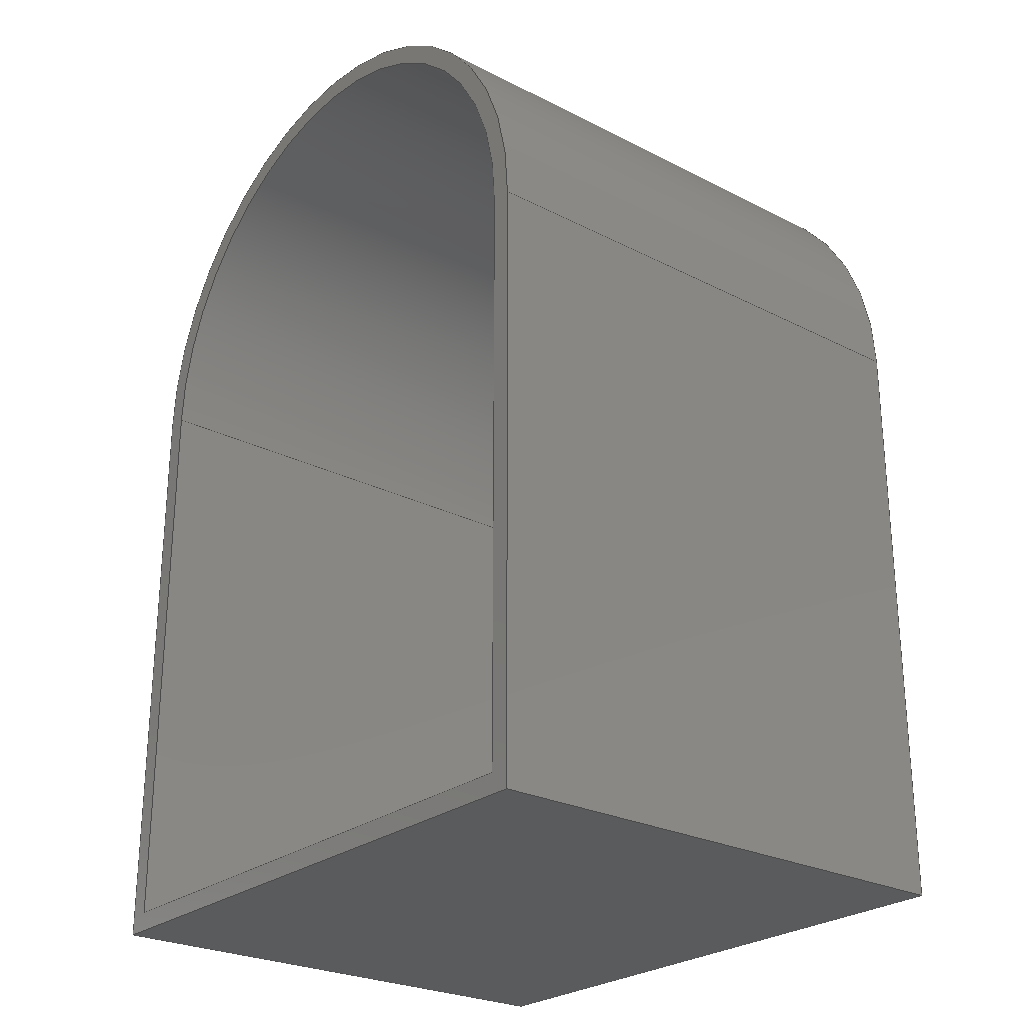
<metadata>
{"format":"step","ext":"step","renderer":"f3d","projection":"perspective","resolution":1024,"background":"white","views":[{"elev":-25.7,"azim":-129.1,"up":"+Y"}]}
</metadata>
<code>
ISO-10303-21;
DATA;
#1=MECHANICAL_DESIGN_GEOMETRIC_PRESENTATION_REPRESENTATION('',(#4),#456);
#2=SHAPE_REPRESENTATION_RELATIONSHIP('SRR','None',#463,#3);
#3=ADVANCED_BREP_SHAPE_REPRESENTATION('',(#5),#455);
#4=STYLED_ITEM('',(#472),#5);
#5=MANIFOLD_SOLID_BREP('Body1',#272);
#6=FACE_BOUND('',#40,.T.);
#7=FACE_BOUND('',#45,.T.);
#8=FACE_BOUND('',#47,.T.);
#9=CIRCLE('',#295,1.5);
#10=CIRCLE('',#296,1.5);
#11=CIRCLE('',#301,1.6);
#12=CIRCLE('',#302,1.6);
#13=CYLINDRICAL_SURFACE('',#294,1.5);
#14=CYLINDRICAL_SURFACE('',#300,1.6);
#15=FACE_OUTER_BOUND('',#30,.T.);
#16=FACE_OUTER_BOUND('',#31,.T.);
#17=FACE_OUTER_BOUND('',#32,.T.);
#18=FACE_OUTER_BOUND('',#33,.T.);
#19=FACE_OUTER_BOUND('',#34,.T.);
#20=FACE_OUTER_BOUND('',#35,.T.);
#21=FACE_OUTER_BOUND('',#36,.T.);
#22=FACE_OUTER_BOUND('',#37,.T.);
#23=FACE_OUTER_BOUND('',#38,.T.);
#24=FACE_OUTER_BOUND('',#39,.T.);
#25=FACE_OUTER_BOUND('',#41,.T.);
#26=FACE_OUTER_BOUND('',#42,.T.);
#27=FACE_OUTER_BOUND('',#43,.T.);
#28=FACE_OUTER_BOUND('',#44,.T.);
#29=FACE_OUTER_BOUND('',#46,.T.);
#30=EDGE_LOOP('',(#172,#173,#174,#175));
#31=EDGE_LOOP('',(#176,#177,#178,#179));
#32=EDGE_LOOP('',(#180,#181,#182,#183));
#33=EDGE_LOOP('',(#184,#185,#186,#187));
#34=EDGE_LOOP('',(#188,#189,#190,#191));
#35=EDGE_LOOP('',(#192,#193,#194,#195));
#36=EDGE_LOOP('',(#196,#197,#198,#199));
#37=EDGE_LOOP('',(#200,#201,#202,#203));
#38=EDGE_LOOP('',(#204,#205,#206,#207));
#39=EDGE_LOOP('',(#208,#209,#210,#211));
#40=EDGE_LOOP('',(#212,#213,#214,#215));
#41=EDGE_LOOP('',(#216,#217,#218,#219));
#42=EDGE_LOOP('',(#220,#221,#222,#223));
#43=EDGE_LOOP('',(#224,#225,#226,#227));
#44=EDGE_LOOP('',(#228,#229,#230,#231));
#45=EDGE_LOOP('',(#232,#233,#234,#235));
#46=EDGE_LOOP('',(#236,#237,#238,#239));
#47=EDGE_LOOP('',(#240,#241,#242,#243));
#48=LINE('',#381,#80);
#49=LINE('',#383,#81);
#50=LINE('',#385,#82);
#51=LINE('',#386,#83);
#52=LINE('',#389,#84);
#53=LINE('',#391,#85);
#54=LINE('',#392,#86);
#55=LINE('',#395,#87);
#56=LINE('',#397,#88);
#57=LINE('',#398,#89);
#58=LINE('',#400,#90);
#59=LINE('',#401,#91);
#60=LINE('',#406,#92);
#61=LINE('',#408,#93);
#62=LINE('',#410,#94);
#63=LINE('',#411,#95);
#64=LINE('',#414,#96);
#65=LINE('',#416,#97);
#66=LINE('',#417,#98);
#67=LINE('',#420,#99);
#68=LINE('',#422,#100);
#69=LINE('',#423,#101);
#70=LINE('',#430,#102);
#71=LINE('',#432,#103);
#72=LINE('',#434,#104);
#73=LINE('',#435,#105);
#74=LINE('',#438,#106);
#75=LINE('',#440,#107);
#76=LINE('',#441,#108);
#77=LINE('',#444,#109);
#78=LINE('',#446,#110);
#79=LINE('',#447,#111);
#80=VECTOR('',#309,1);
#81=VECTOR('',#310,1);
#82=VECTOR('',#311,1);
#83=VECTOR('',#312,1);
#84=VECTOR('',#315,1);
#85=VECTOR('',#316,1);
#86=VECTOR('',#317,1);
#87=VECTOR('',#320,1);
#88=VECTOR('',#321,1);
#89=VECTOR('',#322,1);
#90=VECTOR('',#325,1);
#91=VECTOR('',#326,1);
#92=VECTOR('',#331,1);
#93=VECTOR('',#332,1);
#94=VECTOR('',#333,1);
#95=VECTOR('',#334,1);
#96=VECTOR('',#337,1);
#97=VECTOR('',#338,1);
#98=VECTOR('',#339,1);
#99=VECTOR('',#342,1);
#100=VECTOR('',#343,1);
#101=VECTOR('',#344,1);
#102=VECTOR('',#353,1);
#103=VECTOR('',#354,1);
#104=VECTOR('',#355,1);
#105=VECTOR('',#356,1);
#106=VECTOR('',#359,1);
#107=VECTOR('',#360,1);
#108=VECTOR('',#361,1);
#109=VECTOR('',#364,1);
#110=VECTOR('',#365,1);
#111=VECTOR('',#366,1);
#112=VERTEX_POINT('',#379);
#113=VERTEX_POINT('',#380);
#114=VERTEX_POINT('',#382);
#115=VERTEX_POINT('',#384);
#116=VERTEX_POINT('',#388);
#117=VERTEX_POINT('',#390);
#118=VERTEX_POINT('',#394);
#119=VERTEX_POINT('',#396);
#120=VERTEX_POINT('',#404);
#121=VERTEX_POINT('',#405);
#122=VERTEX_POINT('',#407);
#123=VERTEX_POINT('',#409);
#124=VERTEX_POINT('',#413);
#125=VERTEX_POINT('',#415);
#126=VERTEX_POINT('',#419);
#127=VERTEX_POINT('',#421);
#128=VERTEX_POINT('',#428);
#129=VERTEX_POINT('',#429);
#130=VERTEX_POINT('',#431);
#131=VERTEX_POINT('',#433);
#132=VERTEX_POINT('',#437);
#133=VERTEX_POINT('',#439);
#134=VERTEX_POINT('',#443);
#135=VERTEX_POINT('',#445);
#136=EDGE_CURVE('',#112,#113,#48,.T.);
#137=EDGE_CURVE('',#112,#114,#49,.T.);
#138=EDGE_CURVE('',#115,#114,#50,.T.);
#139=EDGE_CURVE('',#113,#115,#51,.T.);
#140=EDGE_CURVE('',#113,#116,#52,.T.);
#141=EDGE_CURVE('',#117,#115,#53,.T.);
#142=EDGE_CURVE('',#116,#117,#54,.T.);
#143=EDGE_CURVE('',#116,#118,#55,.T.);
#144=EDGE_CURVE('',#119,#117,#56,.T.);
#145=EDGE_CURVE('',#118,#119,#57,.T.);
#146=EDGE_CURVE('',#118,#112,#58,.T.);
#147=EDGE_CURVE('',#114,#119,#59,.T.);
#148=EDGE_CURVE('',#120,#121,#60,.T.);
#149=EDGE_CURVE('',#121,#122,#61,.T.);
#150=EDGE_CURVE('',#123,#122,#62,.T.);
#151=EDGE_CURVE('',#120,#123,#63,.T.);
#152=EDGE_CURVE('',#124,#120,#64,.T.);
#153=EDGE_CURVE('',#125,#123,#65,.T.);
#154=EDGE_CURVE('',#124,#125,#66,.T.);
#155=EDGE_CURVE('',#126,#124,#67,.T.);
#156=EDGE_CURVE('',#127,#125,#68,.T.);
#157=EDGE_CURVE('',#126,#127,#69,.T.);
#158=EDGE_CURVE('',#121,#126,#9,.T.);
#159=EDGE_CURVE('',#122,#127,#10,.T.);
#160=EDGE_CURVE('',#128,#129,#70,.T.);
#161=EDGE_CURVE('',#129,#130,#71,.T.);
#162=EDGE_CURVE('',#131,#130,#72,.T.);
#163=EDGE_CURVE('',#128,#131,#73,.T.);
#164=EDGE_CURVE('',#132,#128,#74,.T.);
#165=EDGE_CURVE('',#133,#131,#75,.T.);
#166=EDGE_CURVE('',#132,#133,#76,.T.);
#167=EDGE_CURVE('',#134,#132,#77,.T.);
#168=EDGE_CURVE('',#135,#133,#78,.T.);
#169=EDGE_CURVE('',#134,#135,#79,.T.);
#170=EDGE_CURVE('',#129,#134,#11,.T.);
#171=EDGE_CURVE('',#130,#135,#12,.T.);
#172=ORIENTED_EDGE('',*,*,#136,.F.);
#173=ORIENTED_EDGE('',*,*,#137,.T.);
#174=ORIENTED_EDGE('',*,*,#138,.F.);
#175=ORIENTED_EDGE('',*,*,#139,.F.);
#176=ORIENTED_EDGE('',*,*,#140,.F.);
#177=ORIENTED_EDGE('',*,*,#139,.T.);
#178=ORIENTED_EDGE('',*,*,#141,.F.);
#179=ORIENTED_EDGE('',*,*,#142,.F.);
#180=ORIENTED_EDGE('',*,*,#143,.F.);
#181=ORIENTED_EDGE('',*,*,#142,.T.);
#182=ORIENTED_EDGE('',*,*,#144,.F.);
#183=ORIENTED_EDGE('',*,*,#145,.F.);
#184=ORIENTED_EDGE('',*,*,#146,.F.);
#185=ORIENTED_EDGE('',*,*,#145,.T.);
#186=ORIENTED_EDGE('',*,*,#147,.F.);
#187=ORIENTED_EDGE('',*,*,#137,.F.);
#188=ORIENTED_EDGE('',*,*,#147,.T.);
#189=ORIENTED_EDGE('',*,*,#144,.T.);
#190=ORIENTED_EDGE('',*,*,#141,.T.);
#191=ORIENTED_EDGE('',*,*,#138,.T.);
#192=ORIENTED_EDGE('',*,*,#148,.T.);
#193=ORIENTED_EDGE('',*,*,#149,.T.);
#194=ORIENTED_EDGE('',*,*,#150,.F.);
#195=ORIENTED_EDGE('',*,*,#151,.F.);
#196=ORIENTED_EDGE('',*,*,#152,.T.);
#197=ORIENTED_EDGE('',*,*,#151,.T.);
#198=ORIENTED_EDGE('',*,*,#153,.F.);
#199=ORIENTED_EDGE('',*,*,#154,.F.);
#200=ORIENTED_EDGE('',*,*,#155,.T.);
#201=ORIENTED_EDGE('',*,*,#154,.T.);
#202=ORIENTED_EDGE('',*,*,#156,.F.);
#203=ORIENTED_EDGE('',*,*,#157,.F.);
#204=ORIENTED_EDGE('',*,*,#158,.T.);
#205=ORIENTED_EDGE('',*,*,#157,.T.);
#206=ORIENTED_EDGE('',*,*,#159,.F.);
#207=ORIENTED_EDGE('',*,*,#149,.F.);
#208=ORIENTED_EDGE('',*,*,#160,.T.);
#209=ORIENTED_EDGE('',*,*,#161,.T.);
#210=ORIENTED_EDGE('',*,*,#162,.F.);
#211=ORIENTED_EDGE('',*,*,#163,.F.);
#212=ORIENTED_EDGE('',*,*,#136,.T.);
#213=ORIENTED_EDGE('',*,*,#140,.T.);
#214=ORIENTED_EDGE('',*,*,#143,.T.);
#215=ORIENTED_EDGE('',*,*,#146,.T.);
#216=ORIENTED_EDGE('',*,*,#164,.T.);
#217=ORIENTED_EDGE('',*,*,#163,.T.);
#218=ORIENTED_EDGE('',*,*,#165,.F.);
#219=ORIENTED_EDGE('',*,*,#166,.F.);
#220=ORIENTED_EDGE('',*,*,#167,.T.);
#221=ORIENTED_EDGE('',*,*,#166,.T.);
#222=ORIENTED_EDGE('',*,*,#168,.F.);
#223=ORIENTED_EDGE('',*,*,#169,.F.);
#224=ORIENTED_EDGE('',*,*,#170,.T.);
#225=ORIENTED_EDGE('',*,*,#169,.T.);
#226=ORIENTED_EDGE('',*,*,#171,.F.);
#227=ORIENTED_EDGE('',*,*,#161,.F.);
#228=ORIENTED_EDGE('',*,*,#171,.T.);
#229=ORIENTED_EDGE('',*,*,#168,.T.);
#230=ORIENTED_EDGE('',*,*,#165,.T.);
#231=ORIENTED_EDGE('',*,*,#162,.T.);
#232=ORIENTED_EDGE('',*,*,#159,.T.);
#233=ORIENTED_EDGE('',*,*,#156,.T.);
#234=ORIENTED_EDGE('',*,*,#153,.T.);
#235=ORIENTED_EDGE('',*,*,#150,.T.);
#236=ORIENTED_EDGE('',*,*,#170,.F.);
#237=ORIENTED_EDGE('',*,*,#160,.F.);
#238=ORIENTED_EDGE('',*,*,#164,.F.);
#239=ORIENTED_EDGE('',*,*,#167,.F.);
#240=ORIENTED_EDGE('',*,*,#158,.F.);
#241=ORIENTED_EDGE('',*,*,#148,.F.);
#242=ORIENTED_EDGE('',*,*,#152,.F.);
#243=ORIENTED_EDGE('',*,*,#155,.F.);
#244=PLANE('',#286);
#245=PLANE('',#287);
#246=PLANE('',#288);
#247=PLANE('',#289);
#248=PLANE('',#290);
#249=PLANE('',#291);
#250=PLANE('',#292);
#251=PLANE('',#293);
#252=PLANE('',#297);
#253=PLANE('',#298);
#254=PLANE('',#299);
#255=PLANE('',#303);
#256=PLANE('',#304);
#257=ADVANCED_FACE('',(#15),#244,.T.);
#258=ADVANCED_FACE('',(#16),#245,.T.);
#259=ADVANCED_FACE('',(#17),#246,.T.);
#260=ADVANCED_FACE('',(#18),#247,.T.);
#261=ADVANCED_FACE('',(#19),#248,.T.);
#262=ADVANCED_FACE('',(#20),#249,.T.);
#263=ADVANCED_FACE('',(#21),#250,.T.);
#264=ADVANCED_FACE('',(#22),#251,.T.);
#265=ADVANCED_FACE('',(#23),#13,.F.);
#266=ADVANCED_FACE('',(#24,#6),#252,.T.);
#267=ADVANCED_FACE('',(#25),#253,.T.);
#268=ADVANCED_FACE('',(#26),#254,.T.);
#269=ADVANCED_FACE('',(#27),#14,.T.);
#270=ADVANCED_FACE('',(#28,#7),#255,.T.);
#271=ADVANCED_FACE('',(#29,#8),#256,.F.);
#272=CLOSED_SHELL('',(#257,#258,#259,#260,#261,#262,#263,#264,#265,#266,
#267,#268,#269,#270,#271));
#273=DERIVED_UNIT_ELEMENT(#275,1);
#274=DERIVED_UNIT_ELEMENT(#458,3);
#275=(
MASS_UNIT()
NAMED_UNIT(*)
SI_UNIT(.KILO.,.GRAM.)
);
#276=DERIVED_UNIT((#273,#274));
#277=MEASURE_REPRESENTATION_ITEM('density measure',
POSITIVE_RATIO_MEASURE(7850),#276);
#278=PROPERTY_DEFINITION_REPRESENTATION(#283,#280);
#279=PROPERTY_DEFINITION_REPRESENTATION(#284,#281);
#280=REPRESENTATION('material name',(#282),#455);
#281=REPRESENTATION('density',(#277),#455);
#282=DESCRIPTIVE_REPRESENTATION_ITEM('Steel','Steel');
#283=PROPERTY_DEFINITION('material property','material name',#465);
#284=PROPERTY_DEFINITION('material property','density of part',#465);
#285=AXIS2_PLACEMENT_3D('placement',#377,#305,#306);
#286=AXIS2_PLACEMENT_3D('',#378,#307,#308);
#287=AXIS2_PLACEMENT_3D('',#387,#313,#314);
#288=AXIS2_PLACEMENT_3D('',#393,#318,#319);
#289=AXIS2_PLACEMENT_3D('',#399,#323,#324);
#290=AXIS2_PLACEMENT_3D('',#402,#327,#328);
#291=AXIS2_PLACEMENT_3D('',#403,#329,#330);
#292=AXIS2_PLACEMENT_3D('',#412,#335,#336);
#293=AXIS2_PLACEMENT_3D('',#418,#340,#341);
#294=AXIS2_PLACEMENT_3D('',#424,#345,#346);
#295=AXIS2_PLACEMENT_3D('',#425,#347,#348);
#296=AXIS2_PLACEMENT_3D('',#426,#349,#350);
#297=AXIS2_PLACEMENT_3D('',#427,#351,#352);
#298=AXIS2_PLACEMENT_3D('',#436,#357,#358);
#299=AXIS2_PLACEMENT_3D('',#442,#362,#363);
#300=AXIS2_PLACEMENT_3D('',#448,#367,#368);
#301=AXIS2_PLACEMENT_3D('',#449,#369,#370);
#302=AXIS2_PLACEMENT_3D('',#450,#371,#372);
#303=AXIS2_PLACEMENT_3D('',#451,#373,#374);
#304=AXIS2_PLACEMENT_3D('',#452,#375,#376);
#305=DIRECTION('axis',(0,0,1));
#306=DIRECTION('refdir',(1,0,0));
#307=DIRECTION('center_axis',(0,1,0));
#308=DIRECTION('ref_axis',(0,0,1));
#309=DIRECTION('',(0,0,-1));
#310=DIRECTION('',(1,0,0));
#311=DIRECTION('',(0,0,1));
#312=DIRECTION('',(1,0,0));
#313=DIRECTION('center_axis',(0,0,-1));
#314=DIRECTION('ref_axis',(0,1,0));
#315=DIRECTION('',(0,-1,0));
#316=DIRECTION('',(0,1,0));
#317=DIRECTION('',(1,0,0));
#318=DIRECTION('center_axis',(0,-1,0));
#319=DIRECTION('ref_axis',(0,0,-1));
#320=DIRECTION('',(0,0,1));
#321=DIRECTION('',(0,0,-1));
#322=DIRECTION('',(1,0,0));
#323=DIRECTION('center_axis',(0,0,1));
#324=DIRECTION('ref_axis',(0,-1,0));
#325=DIRECTION('',(0,1,0));
#326=DIRECTION('',(0,-1,0));
#327=DIRECTION('center_axis',(1,0,0));
#328=DIRECTION('ref_axis',(0,0,-1));
#329=DIRECTION('center_axis',(1,0,0));
#330=DIRECTION('ref_axis',(0,1,0));
#331=DIRECTION('',(0,1,0));
#332=DIRECTION('',(0,0,1));
#333=DIRECTION('',(0,1,0));
#334=DIRECTION('',(0,0,1));
#335=DIRECTION('center_axis',(-9.252e-18,1,0));
#336=DIRECTION('ref_axis',(-1,-9.252e-18,0));
#337=DIRECTION('',(-1,-9.252e-18,0));
#338=DIRECTION('',(-1,-9.252e-18,0));
#339=DIRECTION('',(0,0,1));
#340=DIRECTION('center_axis',(-1,0,0));
#341=DIRECTION('ref_axis',(0,-1,0));
#342=DIRECTION('',(0,-1,0));
#343=DIRECTION('',(0,-1,0));
#344=DIRECTION('',(0,0,1));
#345=DIRECTION('center_axis',(0,0,1));
#346=DIRECTION('ref_axis',(1,0,0));
#347=DIRECTION('center_axis',(0,0,-1));
#348=DIRECTION('ref_axis',(1,0,0));
#349=DIRECTION('center_axis',(0,0,-1));
#350=DIRECTION('ref_axis',(1,0,0));
#351=DIRECTION('center_axis',(1,0,0));
#352=DIRECTION('ref_axis',(0,1,0));
#353=DIRECTION('',(0,1,0));
#354=DIRECTION('',(0,0,1));
#355=DIRECTION('',(0,1,0));
#356=DIRECTION('',(0,0,1));
#357=DIRECTION('center_axis',(0,-1,0));
#358=DIRECTION('ref_axis',(1,0,0));
#359=DIRECTION('',(1,0,0));
#360=DIRECTION('',(1,0,0));
#361=DIRECTION('',(0,0,1));
#362=DIRECTION('center_axis',(-1,0,0));
#363=DIRECTION('ref_axis',(0,-1,0));
#364=DIRECTION('',(0,-1,0));
#365=DIRECTION('',(0,-1,0));
#366=DIRECTION('',(0,0,1));
#367=DIRECTION('center_axis',(0,0,1));
#368=DIRECTION('ref_axis',(1,-1.665e-15,0));
#369=DIRECTION('center_axis',(0,0,1));
#370=DIRECTION('ref_axis',(1,-1.665e-15,0));
#371=DIRECTION('center_axis',(0,0,1));
#372=DIRECTION('ref_axis',(1,-1.665e-15,0));
#373=DIRECTION('center_axis',(0,0,1));
#374=DIRECTION('ref_axis',(1,0,0));
#375=DIRECTION('center_axis',(0,0,1));
#376=DIRECTION('ref_axis',(1,0,0));
#377=CARTESIAN_POINT('',(0,0,0));
#378=CARTESIAN_POINT('Origin',(3.2,1.25,0.9));
#379=CARTESIAN_POINT('',(3.2,1.25,1.8));
#380=CARTESIAN_POINT('',(3.2,1.25,0.9));
#381=CARTESIAN_POINT('',(3.2,1.25,0.45));
#382=CARTESIAN_POINT('',(3.25,1.25,1.8));
#383=CARTESIAN_POINT('',(3.2,1.25,1.8));
#384=CARTESIAN_POINT('',(3.25,1.25,0.9));
#385=CARTESIAN_POINT('',(3.25,1.25,0.9));
#386=CARTESIAN_POINT('',(3.2,1.25,0.9));
#387=CARTESIAN_POINT('Origin',(3.2,0.9,0.9));
#388=CARTESIAN_POINT('',(3.2,0.9,0.9));
#389=CARTESIAN_POINT('',(3.2,0.45,0.9));
#390=CARTESIAN_POINT('',(3.25,0.9,0.9));
#391=CARTESIAN_POINT('',(3.25,0.9,0.9));
#392=CARTESIAN_POINT('',(3.2,0.9,0.9));
#393=CARTESIAN_POINT('Origin',(3.2,0.9,1.8));
#394=CARTESIAN_POINT('',(3.2,0.9,1.8));
#395=CARTESIAN_POINT('',(3.2,0.9,0.9));
#396=CARTESIAN_POINT('',(3.25,0.9,1.8));
#397=CARTESIAN_POINT('',(3.25,0.9,1.8));
#398=CARTESIAN_POINT('',(3.2,0.9,1.8));
#399=CARTESIAN_POINT('Origin',(3.2,1.25,1.8));
#400=CARTESIAN_POINT('',(3.2,0.625,1.8));
#401=CARTESIAN_POINT('',(3.25,1.25,1.8));
#402=CARTESIAN_POINT('Origin',(3.25,1.075,1.35));
#403=CARTESIAN_POINT('Origin',(0.1,0.1,0));
#404=CARTESIAN_POINT('',(0.1,0.1,0));
#405=CARTESIAN_POINT('',(0.1,3.1,0));
#406=CARTESIAN_POINT('',(0.1,3.1,0));
#407=CARTESIAN_POINT('',(0.1,3.1,2.7));
#408=CARTESIAN_POINT('',(0.1,3.1,0));
#409=CARTESIAN_POINT('',(0.1,0.1,2.7));
#410=CARTESIAN_POINT('',(0.1,3.1,2.7));
#411=CARTESIAN_POINT('',(0.1,0.1,0));
#412=CARTESIAN_POINT('Origin',(3.1,0.1,0));
#413=CARTESIAN_POINT('',(3.1,0.1,0));
#414=CARTESIAN_POINT('',(0.1,0.1,0));
#415=CARTESIAN_POINT('',(3.1,0.1,2.7));
#416=CARTESIAN_POINT('',(0.1,0.1,2.7));
#417=CARTESIAN_POINT('',(3.1,0.1,0));
#418=CARTESIAN_POINT('Origin',(3.1,3.1,0));
#419=CARTESIAN_POINT('',(3.1,3.1,0));
#420=CARTESIAN_POINT('',(3.1,0.1,0));
#421=CARTESIAN_POINT('',(3.1,3.1,2.7));
#422=CARTESIAN_POINT('',(3.1,0.1,2.7));
#423=CARTESIAN_POINT('',(3.1,3.1,0));
#424=CARTESIAN_POINT('Origin',(1.6,3.1,0));
#425=CARTESIAN_POINT('Origin',(1.6,3.1,0));
#426=CARTESIAN_POINT('Origin',(1.6,3.1,2.7));
#427=CARTESIAN_POINT('Origin',(3.2,0,0));
#428=CARTESIAN_POINT('',(3.2,0,0));
#429=CARTESIAN_POINT('',(3.2,3.1,0));
#430=CARTESIAN_POINT('',(3.2,0,0));
#431=CARTESIAN_POINT('',(3.2,3.1,2.7));
#432=CARTESIAN_POINT('',(3.2,3.1,0));
#433=CARTESIAN_POINT('',(3.2,0,2.7));
#434=CARTESIAN_POINT('',(3.2,0,2.7));
#435=CARTESIAN_POINT('',(3.2,0,0));
#436=CARTESIAN_POINT('Origin',(0,0,0));
#437=CARTESIAN_POINT('',(0,0,0));
#438=CARTESIAN_POINT('',(0,0,0));
#439=CARTESIAN_POINT('',(0,0,2.7));
#440=CARTESIAN_POINT('',(0,0,2.7));
#441=CARTESIAN_POINT('',(0,0,0));
#442=CARTESIAN_POINT('Origin',(0,3.1,0));
#443=CARTESIAN_POINT('',(4.441e-16,3.1,0));
#444=CARTESIAN_POINT('',(0,3.1,0));
#445=CARTESIAN_POINT('',(4.441e-16,3.1,2.7));
#446=CARTESIAN_POINT('',(0,3.1,2.7));
#447=CARTESIAN_POINT('',(4.441e-16,3.1,0));
#448=CARTESIAN_POINT('Origin',(1.6,3.1,0));
#449=CARTESIAN_POINT('Origin',(1.6,3.1,0));
#450=CARTESIAN_POINT('Origin',(1.6,3.1,2.7));
#451=CARTESIAN_POINT('Origin',(1.6,2.35,2.7));
#452=CARTESIAN_POINT('Origin',(1.6,2.35,0));
#453=UNCERTAINTY_MEASURE_WITH_UNIT(LENGTH_MEASURE(0.001),#457,
'DISTANCE_ACCURACY_VALUE',
'Maximum model space distance between geometric entities at asserted c
onnectivities');
#454=UNCERTAINTY_MEASURE_WITH_UNIT(LENGTH_MEASURE(0.001),#457,
'DISTANCE_ACCURACY_VALUE',
'Maximum model space distance between geometric entities at asserted c
onnectivities');
#455=(
GEOMETRIC_REPRESENTATION_CONTEXT(3)
GLOBAL_UNCERTAINTY_ASSIGNED_CONTEXT((#453))
GLOBAL_UNIT_ASSIGNED_CONTEXT((#457,#459,#460))
REPRESENTATION_CONTEXT('','3D')
);
#456=(
GEOMETRIC_REPRESENTATION_CONTEXT(3)
GLOBAL_UNCERTAINTY_ASSIGNED_CONTEXT((#454))
GLOBAL_UNIT_ASSIGNED_CONTEXT((#457,#459,#460))
REPRESENTATION_CONTEXT('','3D')
);
#457=(
LENGTH_UNIT()
NAMED_UNIT(*)
SI_UNIT(.CENTI.,.METRE.)
);
#458=(
LENGTH_UNIT()
NAMED_UNIT(*)
SI_UNIT($,.METRE.)
);
#459=(
NAMED_UNIT(*)
PLANE_ANGLE_UNIT()
SI_UNIT($,.RADIAN.)
);
#460=(
NAMED_UNIT(*)
SI_UNIT($,.STERADIAN.)
SOLID_ANGLE_UNIT()
);
#461=SHAPE_DEFINITION_REPRESENTATION(#462,#463);
#462=PRODUCT_DEFINITION_SHAPE('',$,#465);
#463=SHAPE_REPRESENTATION('',(#285),#455);
#464=PRODUCT_DEFINITION_CONTEXT('part definition',#469,'design');
#465=PRODUCT_DEFINITION('26-FIRE-BOX v3 (2)','26-FIRE-BOX v3 (2)',#466,
#464);
#466=PRODUCT_DEFINITION_FORMATION('',$,#471);
#467=PRODUCT_RELATED_PRODUCT_CATEGORY('26-FIRE-BOX v3 (2)',
'26-FIRE-BOX v3 (2)',(#471));
#468=APPLICATION_PROTOCOL_DEFINITION('international standard',
'automotive_design',2009,#469);
#469=APPLICATION_CONTEXT(
'Core Data for Automotive Mechanical Design Process');
#470=PRODUCT_CONTEXT('part definition',#469,'mechanical');
#471=PRODUCT('26-FIRE-BOX v3 (2)','26-FIRE-BOX v3 (2)',$,(#470));
#472=PRESENTATION_STYLE_ASSIGNMENT((#473));
#473=SURFACE_STYLE_USAGE(.BOTH.,#474);
#474=SURFACE_SIDE_STYLE('',(#475));
#475=SURFACE_STYLE_FILL_AREA(#476);
#476=FILL_AREA_STYLE('Steel - Satin',(#477));
#477=FILL_AREA_STYLE_COLOUR('Steel - Satin',#478);
#478=COLOUR_RGB('Steel - Satin',0.6275,0.6275,0.6275);
ENDSEC;
END-ISO-10303-21;

</code>
